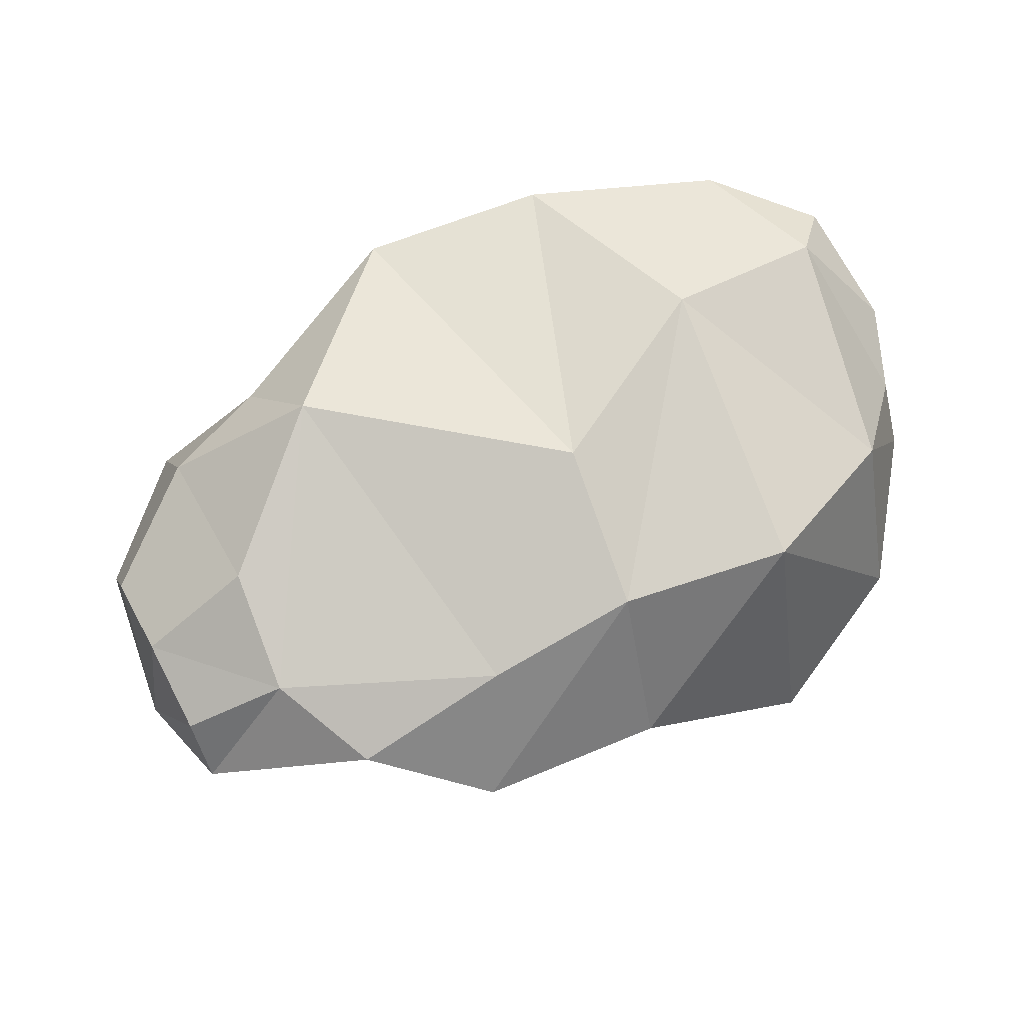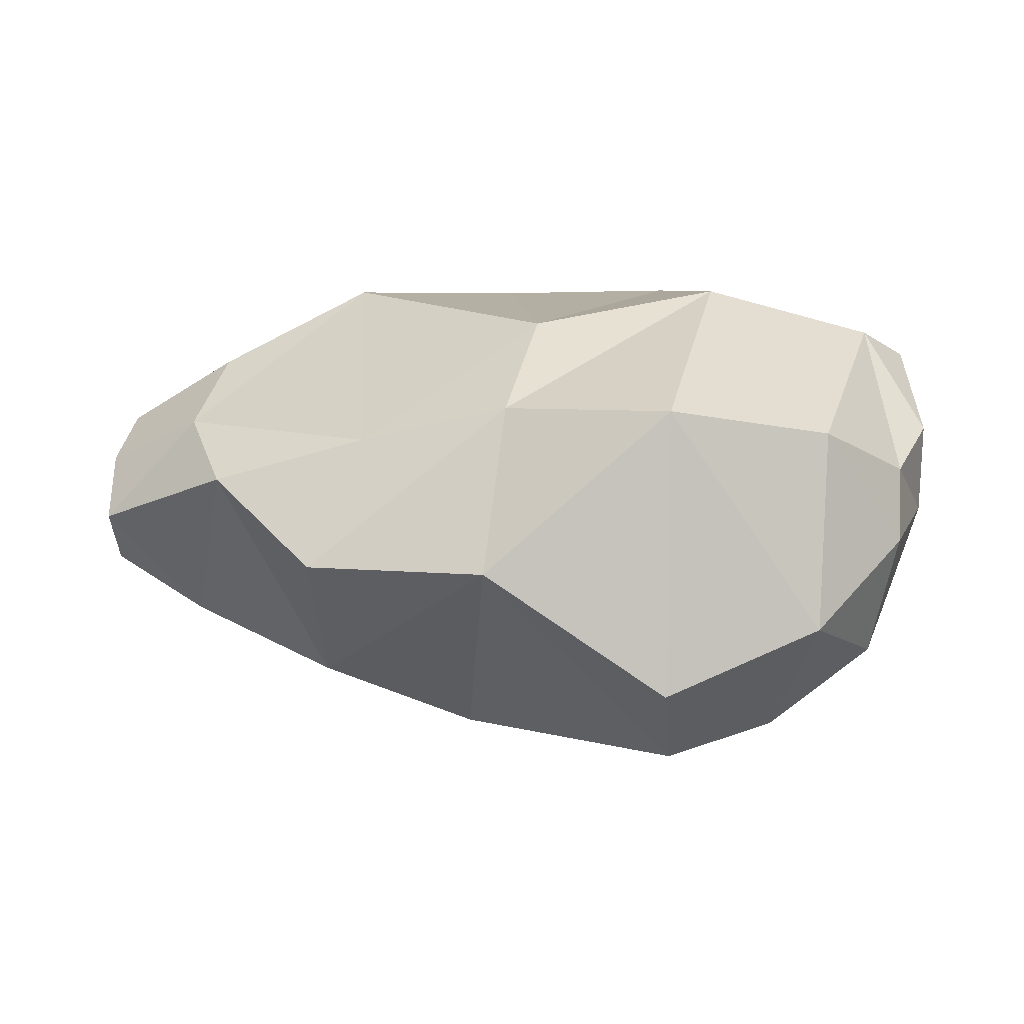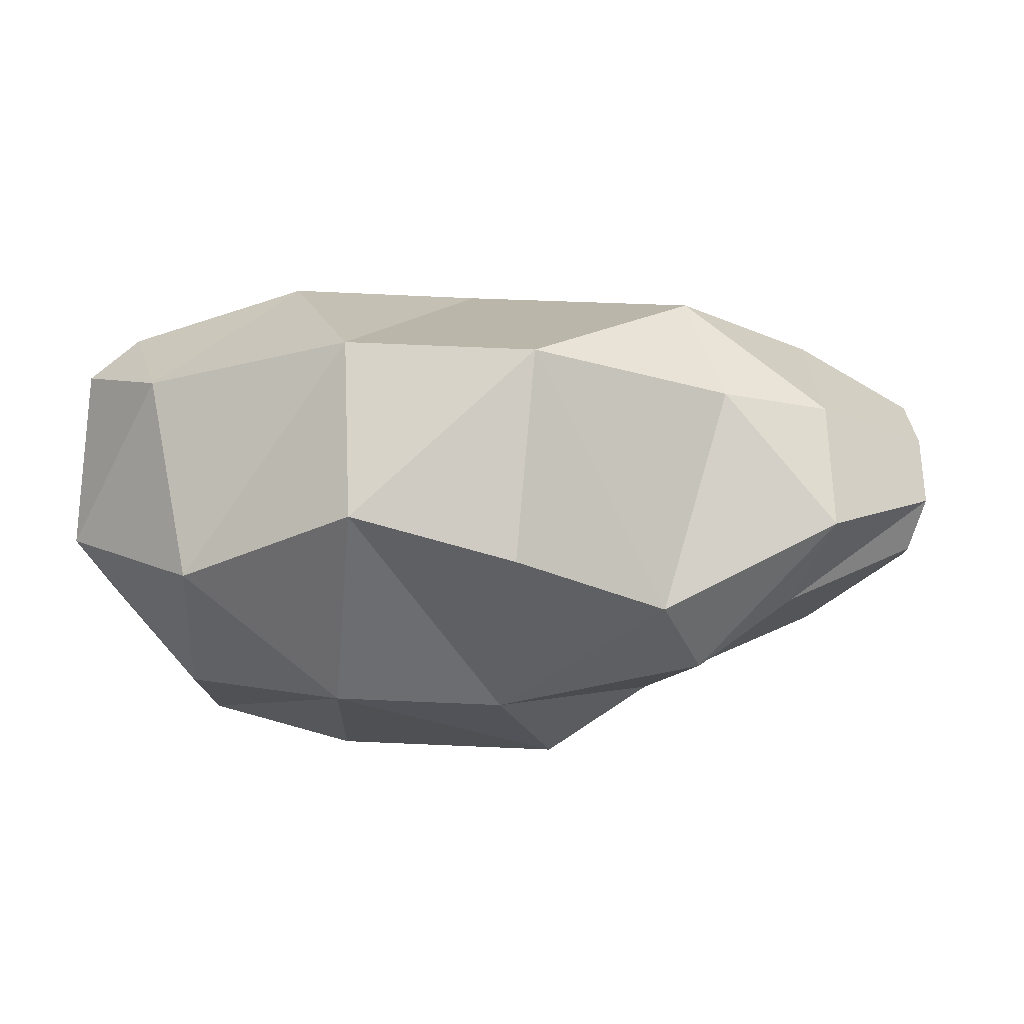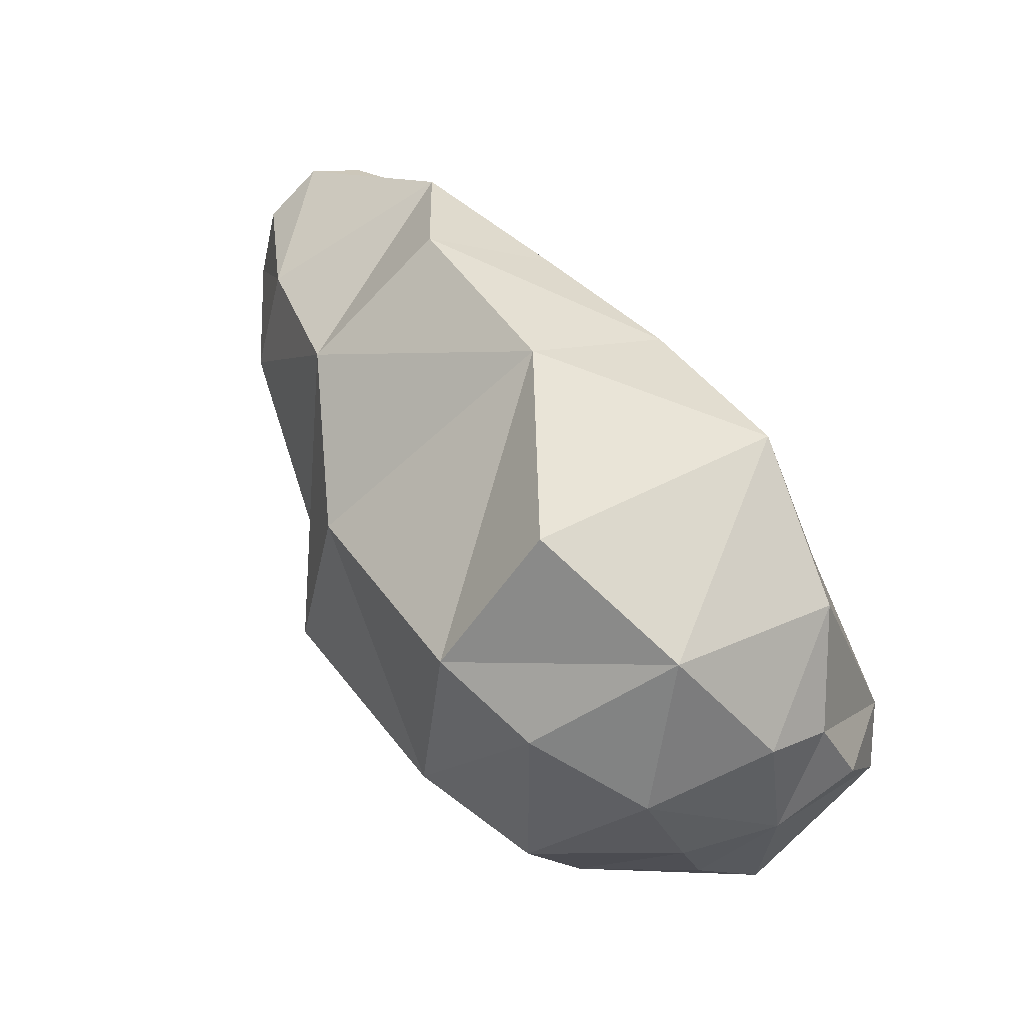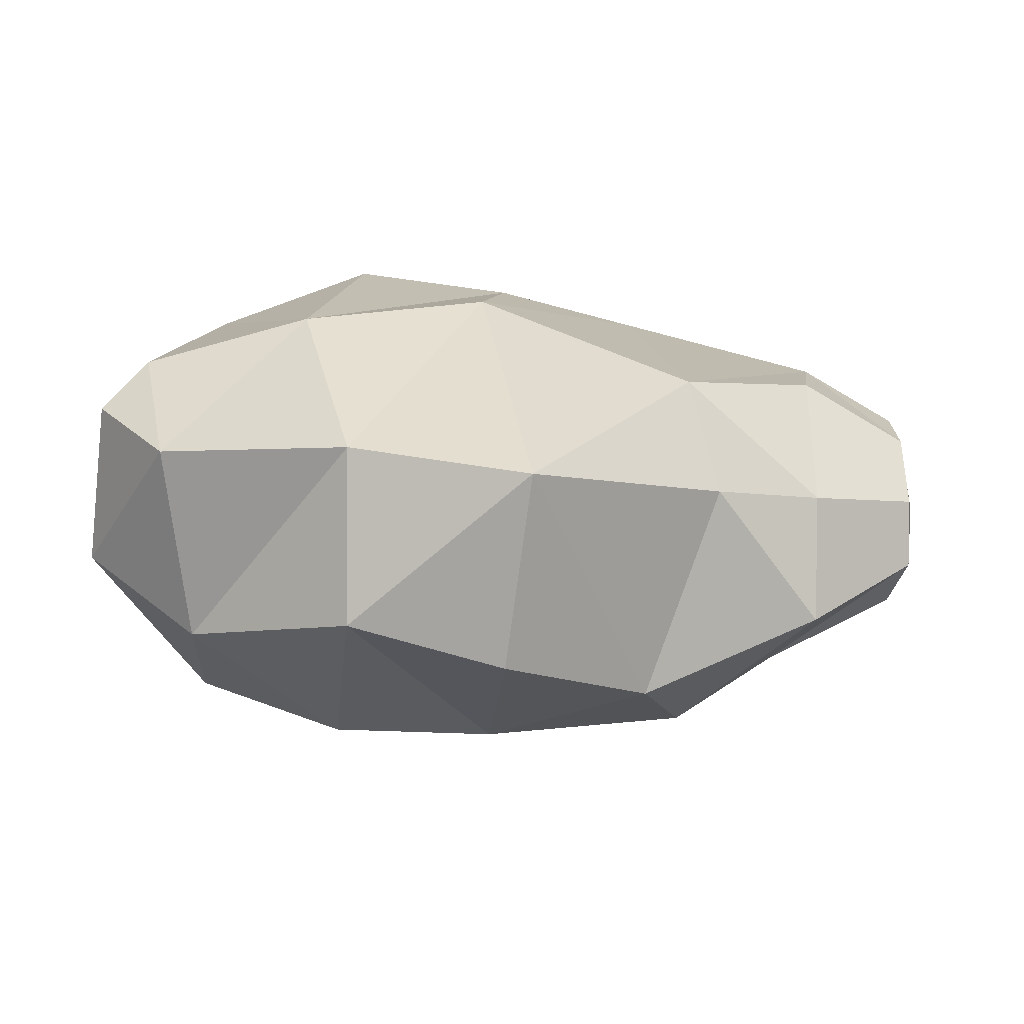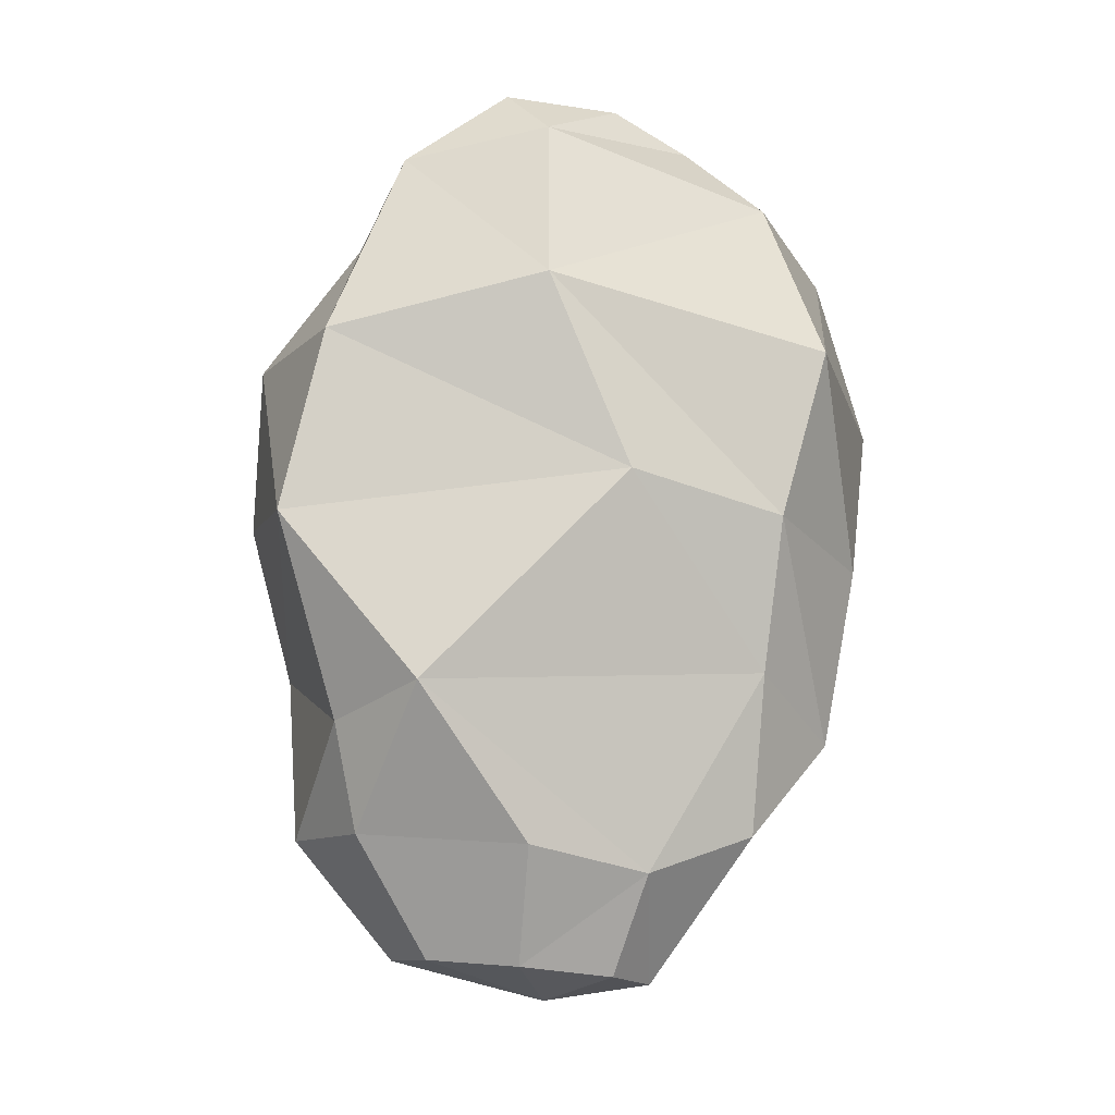
<metadata>
{"format":"obj","ext":"obj","renderer":"f3d","projection":"perspective","resolution":1024,"background":"white","views":[{"elev":64.3,"azim":-28.1,"up":"+Y"},{"elev":15.8,"azim":6.3,"up":"+Y"},{"elev":-79.9,"azim":-177.9,"up":"+Z"},{"elev":60.6,"azim":56.2,"up":"+Z"},{"elev":31.1,"azim":-178.0,"up":"+Y"},{"elev":75.5,"azim":-84.8,"up":"+Y"}]}
</metadata>
<code>
g default
v -101.6 40.65 -146.8
v -96.07 -3.562 -156.3
v -103.8 -18.83 -146.8
v -103.8 -26.38 -121.8
v -110.9 -35.19 -92.14
v -103.8 -0.6071 -86.49
v -103.8 17.62 -96.84
v -96.07 24.77 -117.4
v -123 41.54 -172.4
v -130.4 -8.187 -187.8
v -127.6 -42.6 -163.4
v -128.6 -60.02 -127.4
v -138.2 -53.62 -78.54
v -126.5 -17.02 -54.55
v -125.4 32.68 -74.7
v -113.4 49.4 -134.5
v -176.2 52 -186.8
v -176.5 9.797 -208.5
v -168.9 -44.56 -182.2
v -166.8 -69.64 -136.6
v -166.6 -61.95 -70.45
v -166.9 -31.32 -36.59
v -167.8 42.14 -55.99
v -159.1 61.73 -130
v -225.4 48.96 -193.8
v -218.6 -3.643 -207.7
v -212.6 -49.62 -176.3
v -225.8 -73.4 -139.9
v -226.2 -60.72 -89.31
v -216.1 -0.1436 -40.69
v -212.7 40 -64.12
v -208 55.82 -104.4
v -275.9 33.35 -174.7
v -257 -20.42 -194.6
v -266.8 -39.66 -179.7
v -253.7 -53.23 -148.4
v -264.7 -39.17 -70.47
v -264.7 -1.132 -45.35
v -252.7 29.78 -65.33
v -267.3 55.42 -152.9
v -303.5 27.19 -166.7
v -303.5 -0.9046 -185.3
v -293.1 -24.16 -171
v -303.5 -40.64 -121.9
v -306.7 -29.14 -91.06
v -293.7 17.5 -64.57
v -306.7 27.47 -91.06
v -303.5 38.83 -121.9
v -332.6 14.3 -146.2
v -332.6 -0.9047 -156.2
v -328 -14.78 -153.5
v -332.6 -22.41 -121.9
v -332.6 -16.11 -97.7
v -332.6 -0.9046 -87.66
v -332.6 14.3 -97.7
v -332.6 20.6 -121.9
v -95.88 -0.6071 -121.8
v -339 -6.4 -115.2
g pasted__pasted__pasted__pSphere6 pasted__pasted__group17 pasted__group18 group22
f 1 2 9
f 9 2 10
f 3 11 2
f 2 11 10
f 3 4 11
f 11 4 12
f 4 5 12
f 12 5 13
f 6 14 5
f 5 14 13
f 7 15 6
f 6 15 14
f 8 16 7
f 7 16 15
f 8 1 16
f 16 1 9
f 9 10 17
f 17 10 18
f 11 19 10
f 10 19 18
f 11 12 19
f 19 12 20
f 12 13 20
f 20 13 21
f 13 14 21
f 21 14 22
f 15 23 14
f 14 23 22
f 16 24 15
f 15 24 23
f 16 9 24
f 24 9 17
f 17 18 25
f 25 18 26
f 19 27 18
f 18 27 26
f 20 28 19
f 19 28 27
f 21 29 20
f 20 29 28
f 22 30 21
f 21 30 29
f 22 23 30
f 30 23 31
f 23 24 31
f 31 24 32
f 24 17 32
f 32 17 25
f 26 34 25
f 25 34 33
f 26 27 34
f 34 27 35
f 28 36 27
f 27 36 35
f 29 37 28
f 28 37 36
f 29 30 37
f 37 30 38
f 30 31 38
f 38 31 39
f 31 32 39
f 39 32 40
f 32 25 40
f 40 25 33
f 34 42 33
f 33 42 41
f 34 35 42
f 42 35 43
f 35 36 43
f 43 36 44
f 36 37 44
f 44 37 45
f 38 46 37
f 37 46 45
f 38 39 46
f 46 39 47
f 39 40 47
f 47 40 48
f 33 41 40
f 40 41 48
f 42 50 41
f 41 50 49
f 42 43 50
f 50 43 51
f 43 44 51
f 51 44 52
f 44 45 52
f 52 45 53
f 46 54 45
f 45 54 53
f 46 47 54
f 54 47 55
f 48 56 47
f 47 56 55
f 41 49 48
f 48 49 56
f 2 1 57
f 3 2 57
f 4 3 57
f 5 4 57
f 6 5 57
f 7 6 57
f 8 7 57
f 1 8 57
f 49 50 58
f 50 51 58
f 51 52 58
f 52 53 58
f 53 54 58
f 54 55 58
f 55 56 58
f 56 49 58

</code>
